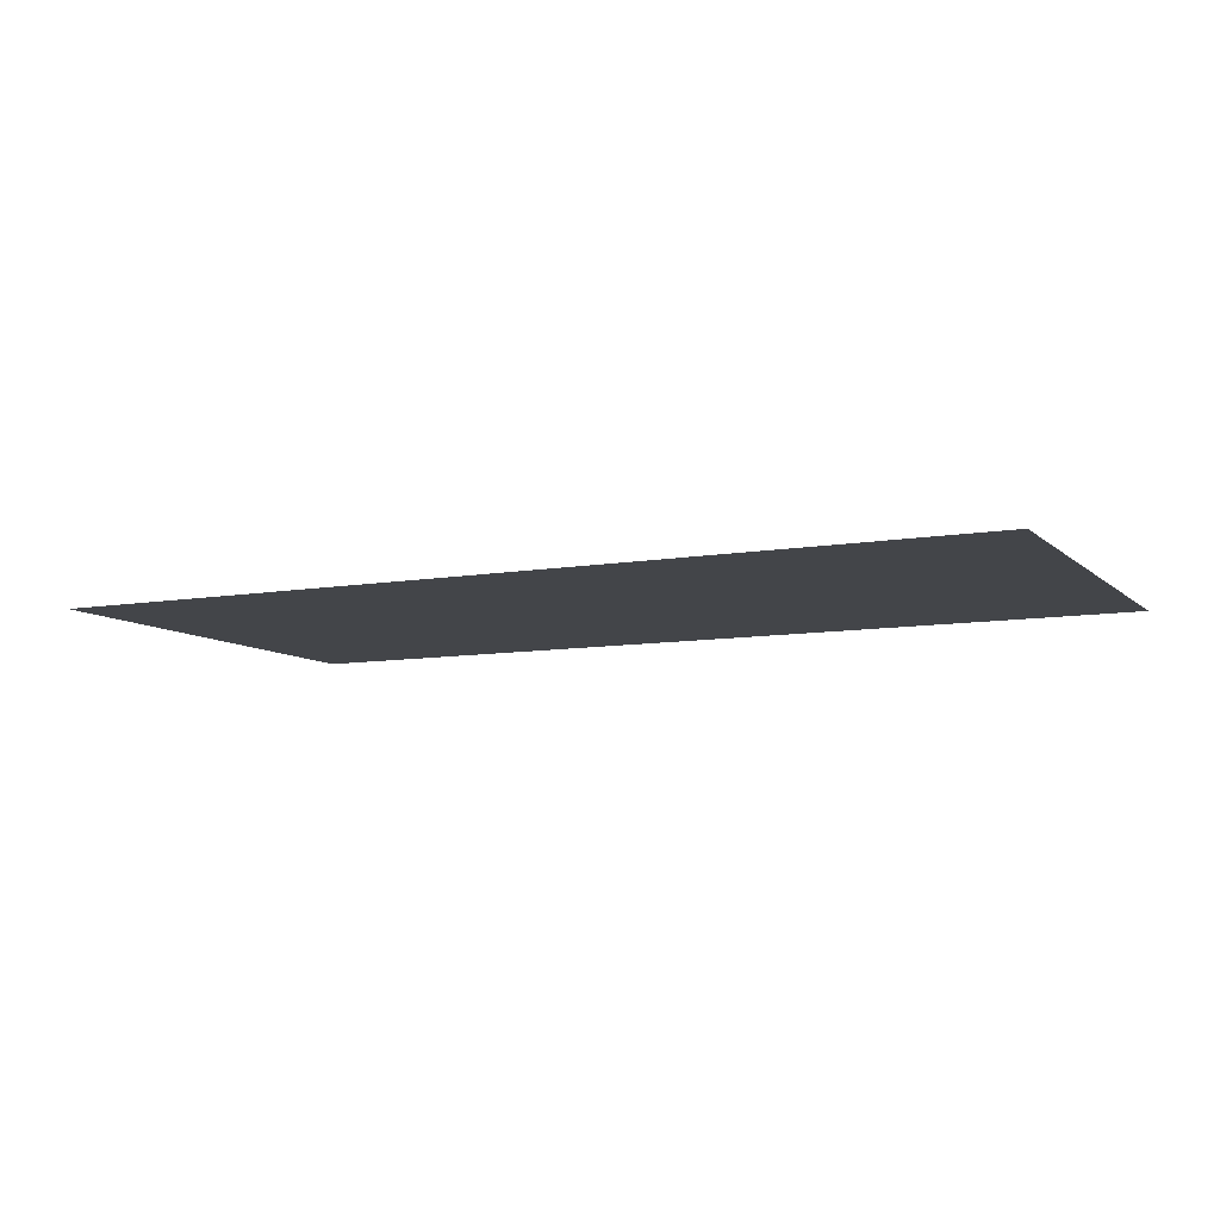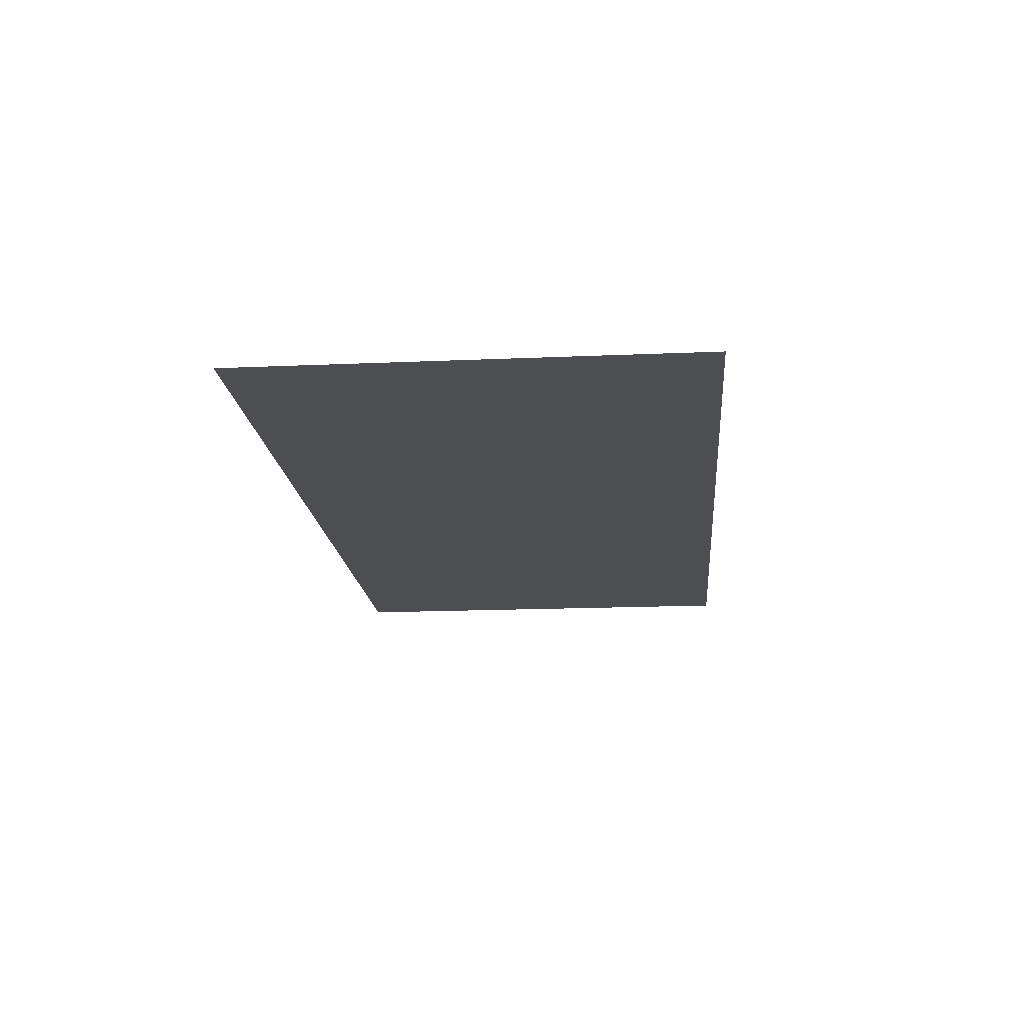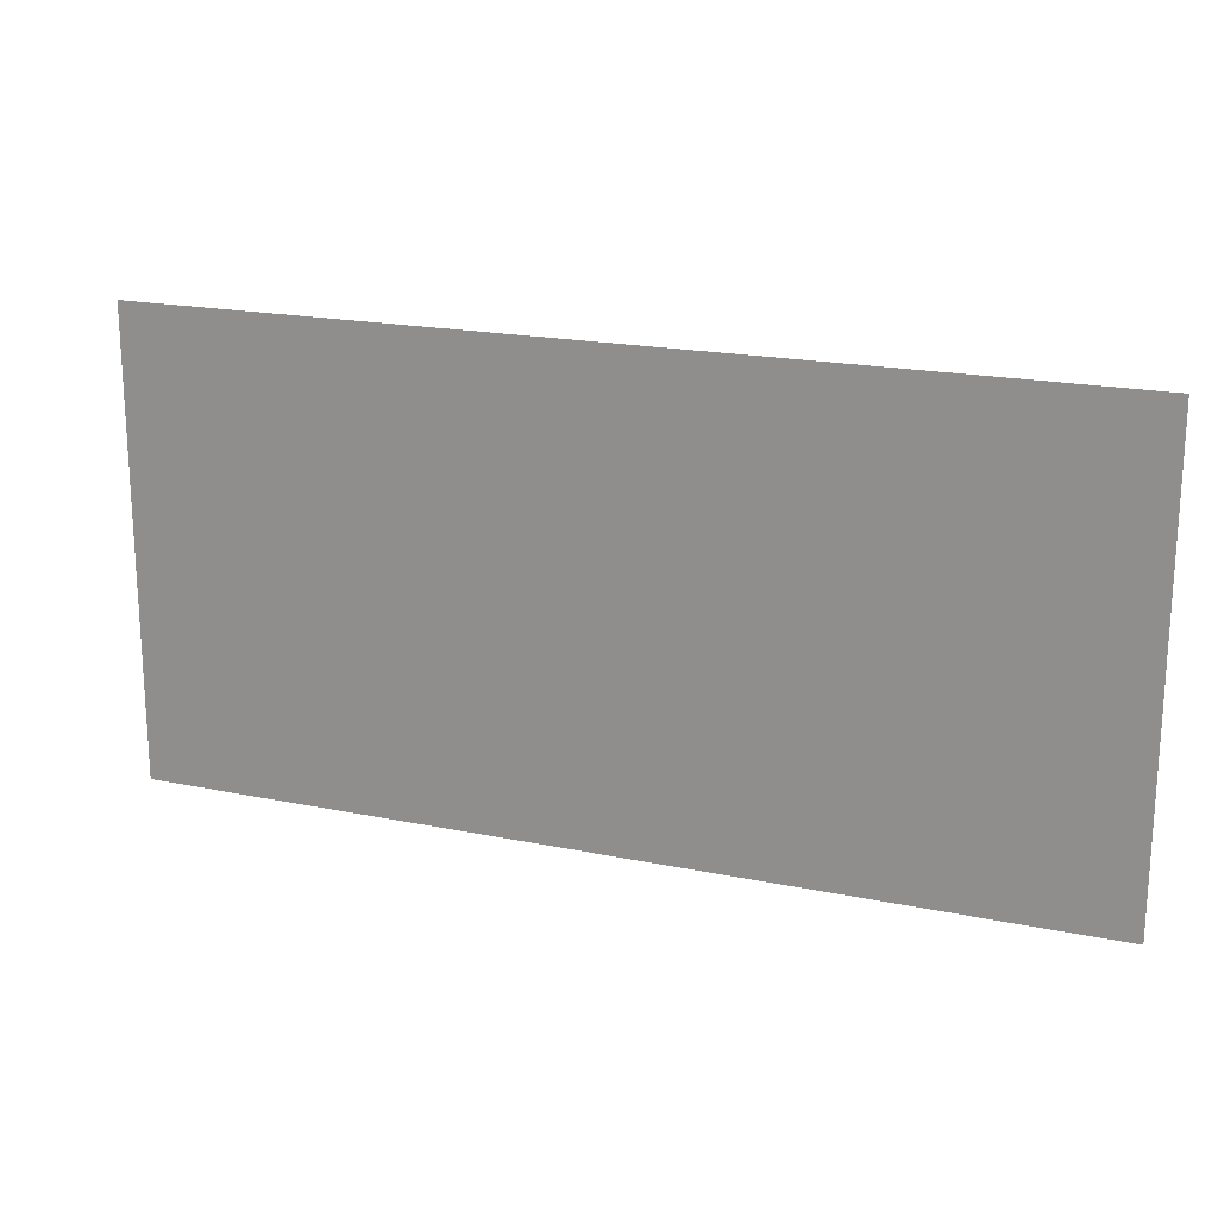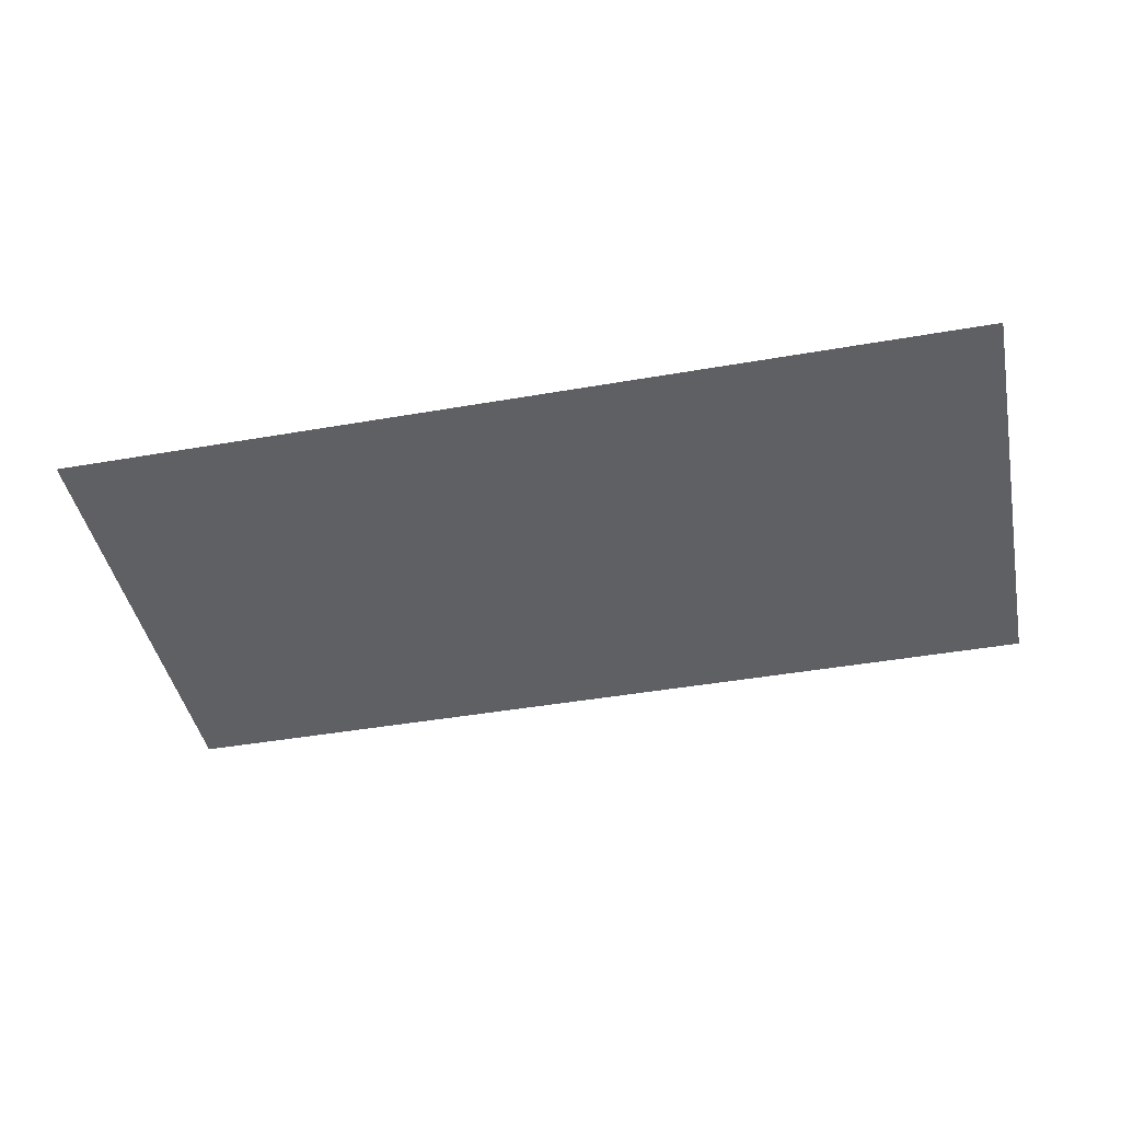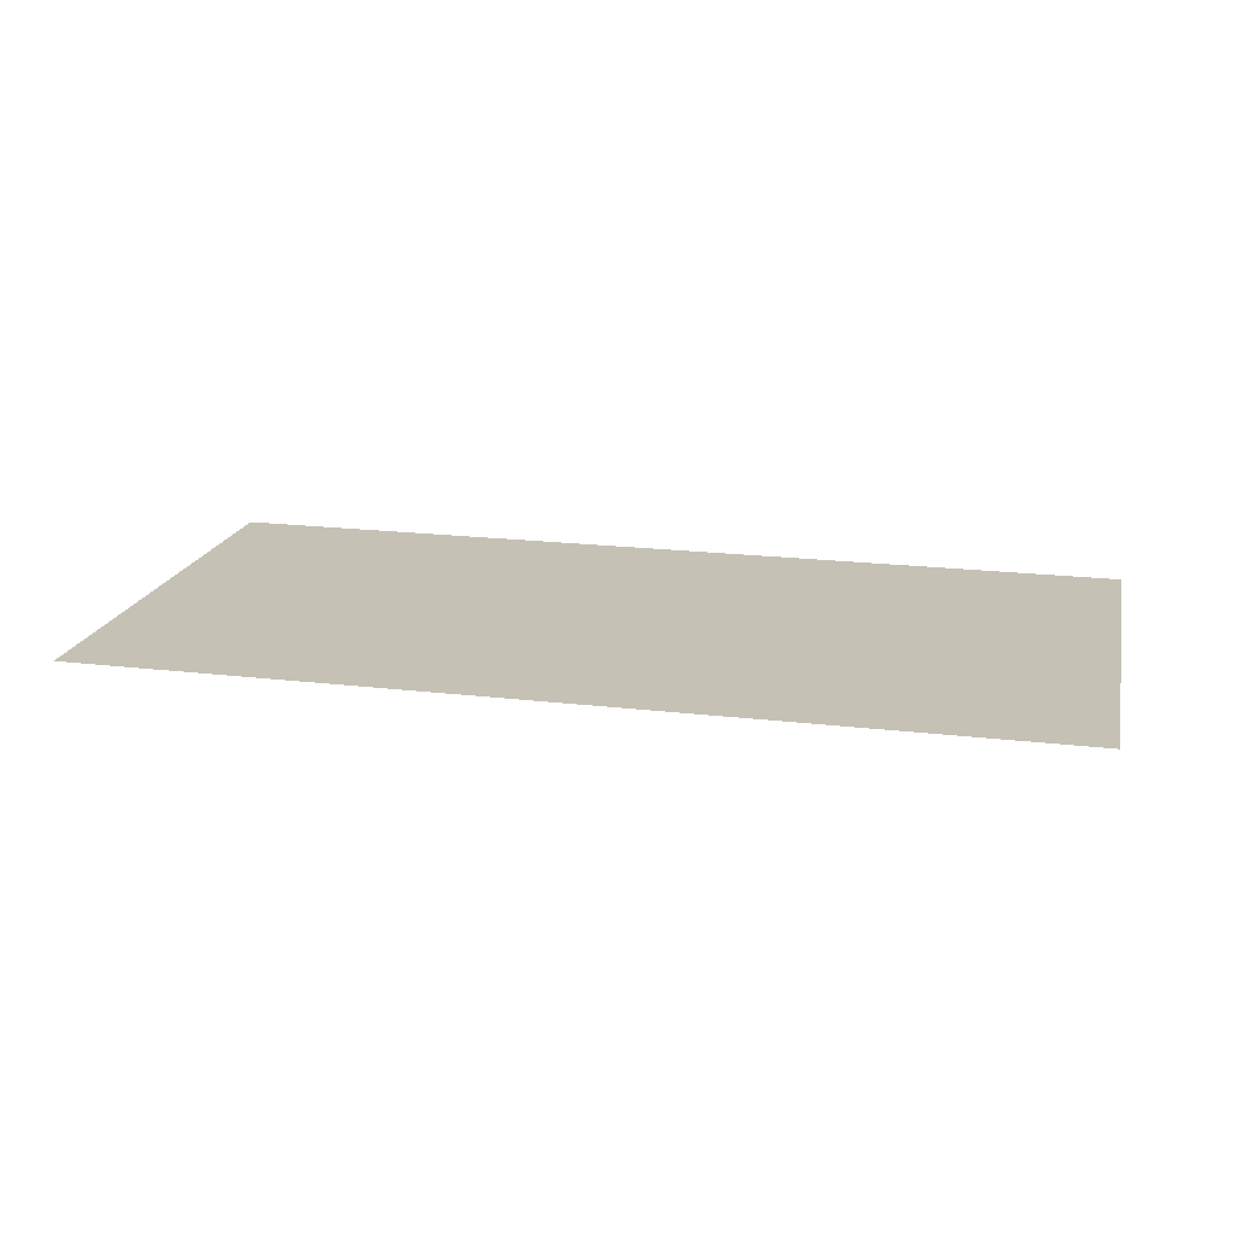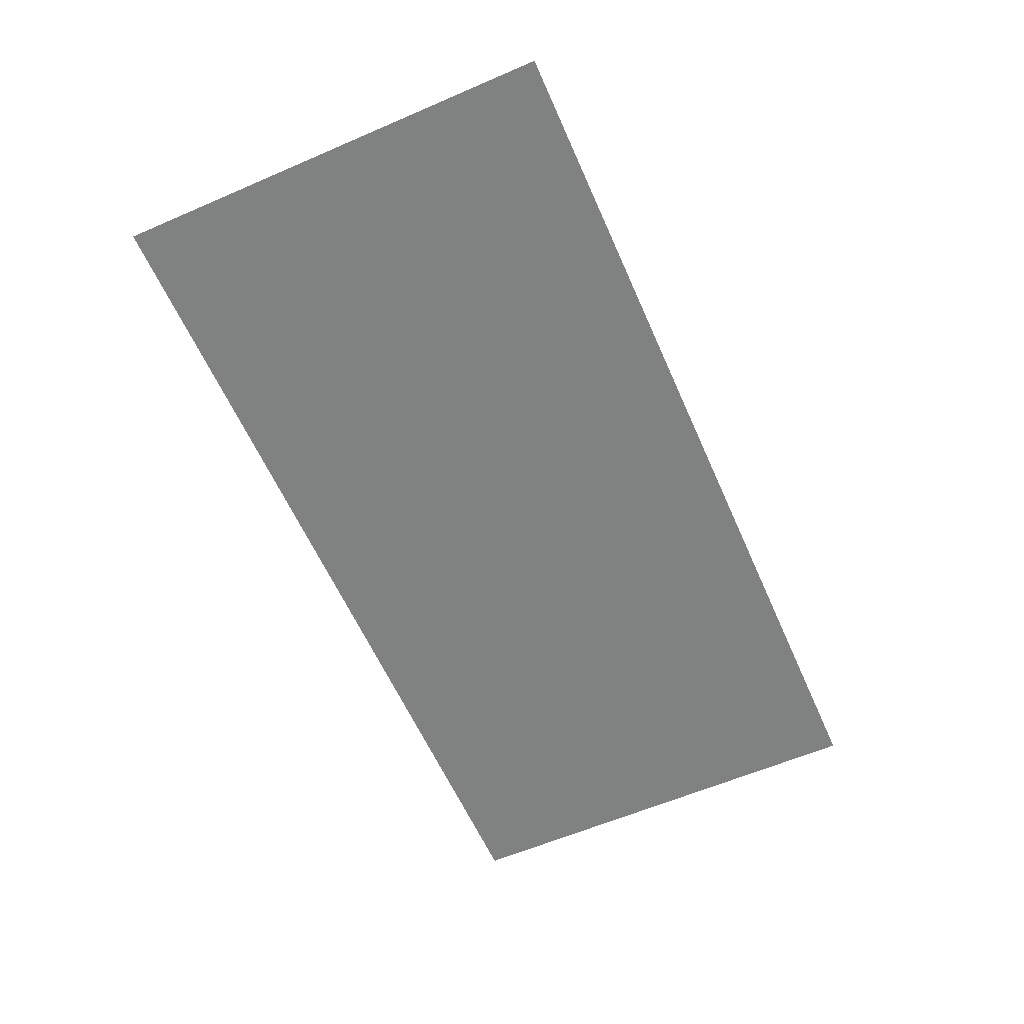
<metadata>
{"format":"obj","ext":"obj","renderer":"f3d","projection":"perspective","resolution":1024,"background":"white","views":[{"elev":-8.8,"azim":-154.4,"up":"+Y"},{"elev":-17.0,"azim":95.0,"up":"+Y"},{"elev":19.3,"azim":21.3,"up":"+Z"},{"elev":-43.7,"azim":11.6,"up":"+Y"},{"elev":18.7,"azim":12.9,"up":"+Y"},{"elev":-60.3,"azim":113.8,"up":"+Y"}]}
</metadata>
<code>
o Mirror_Plane.002
v -9.248 9.754 15.35
v 9.248 9.754 15.35
v -9.248 9.754 6.22
v 9.248 9.754 6.22
f 1 2 4 3

</code>
